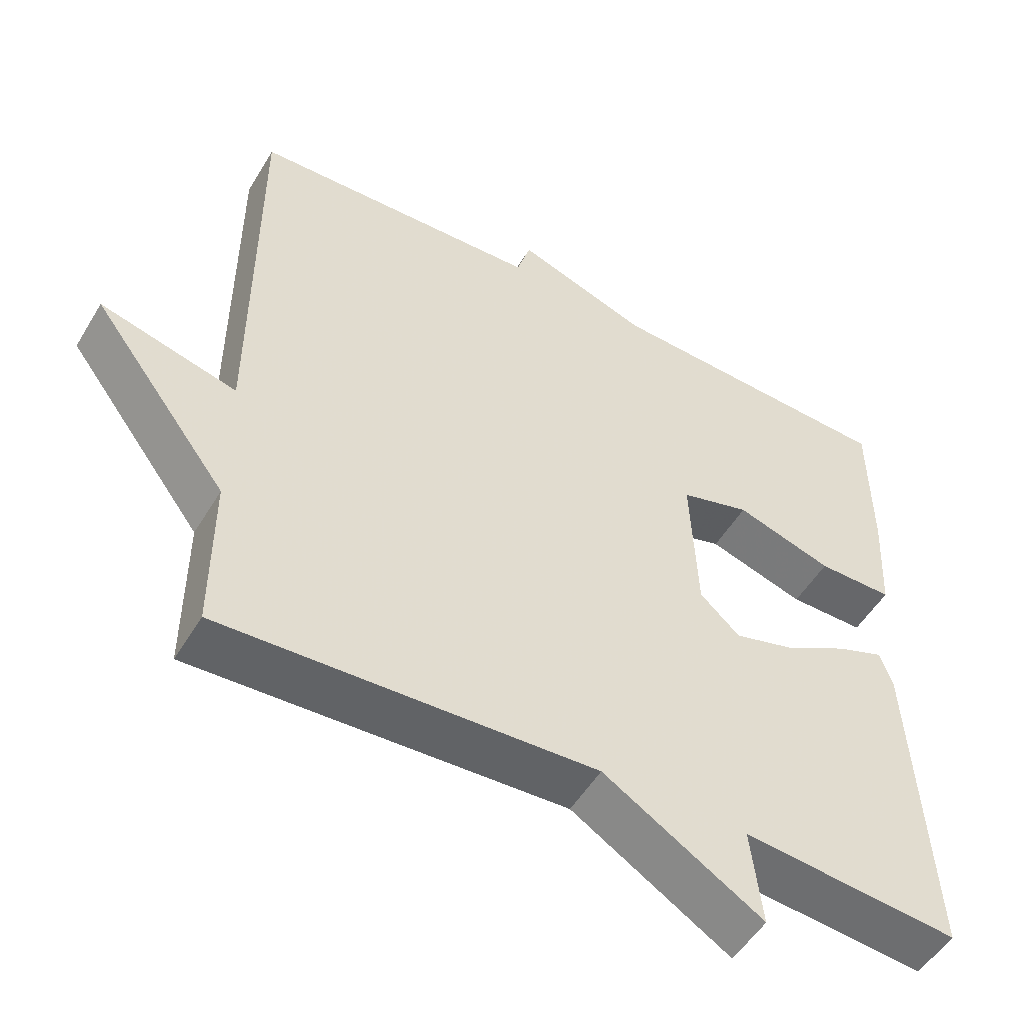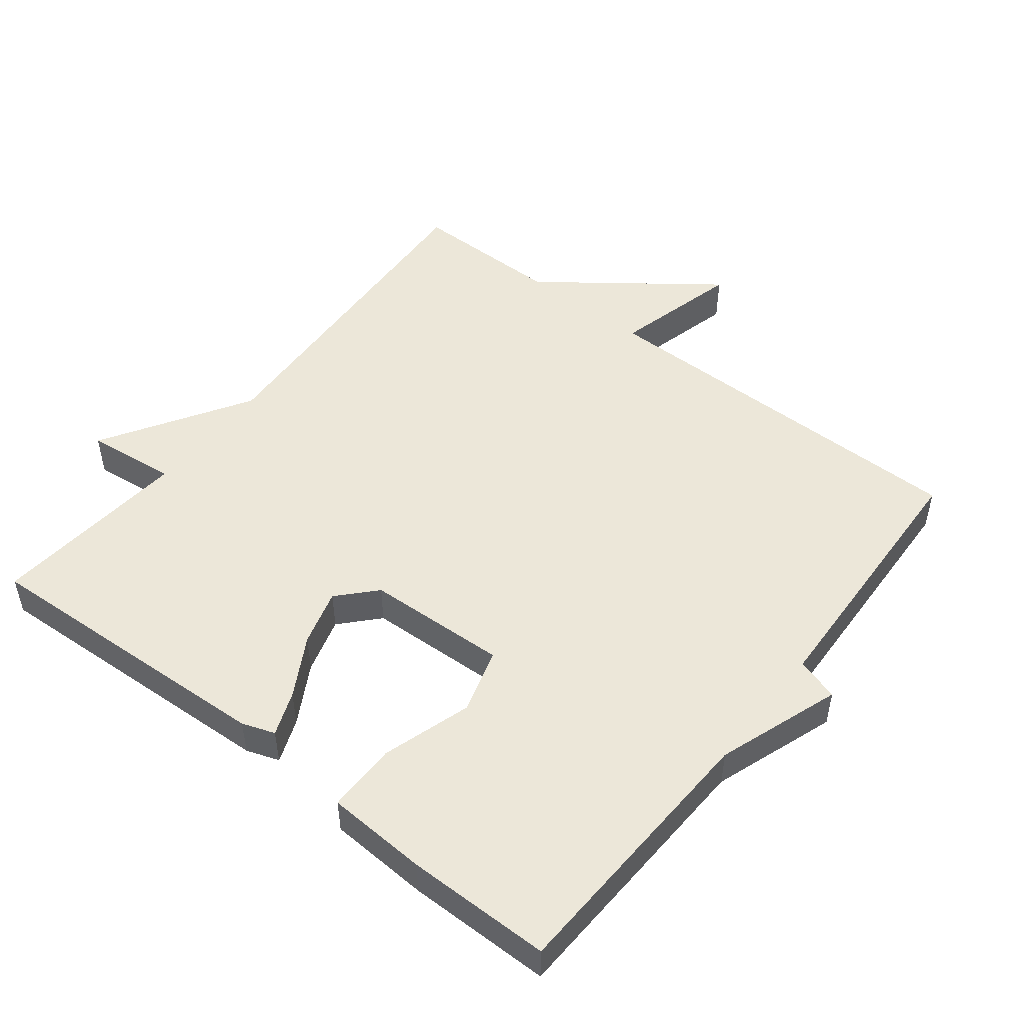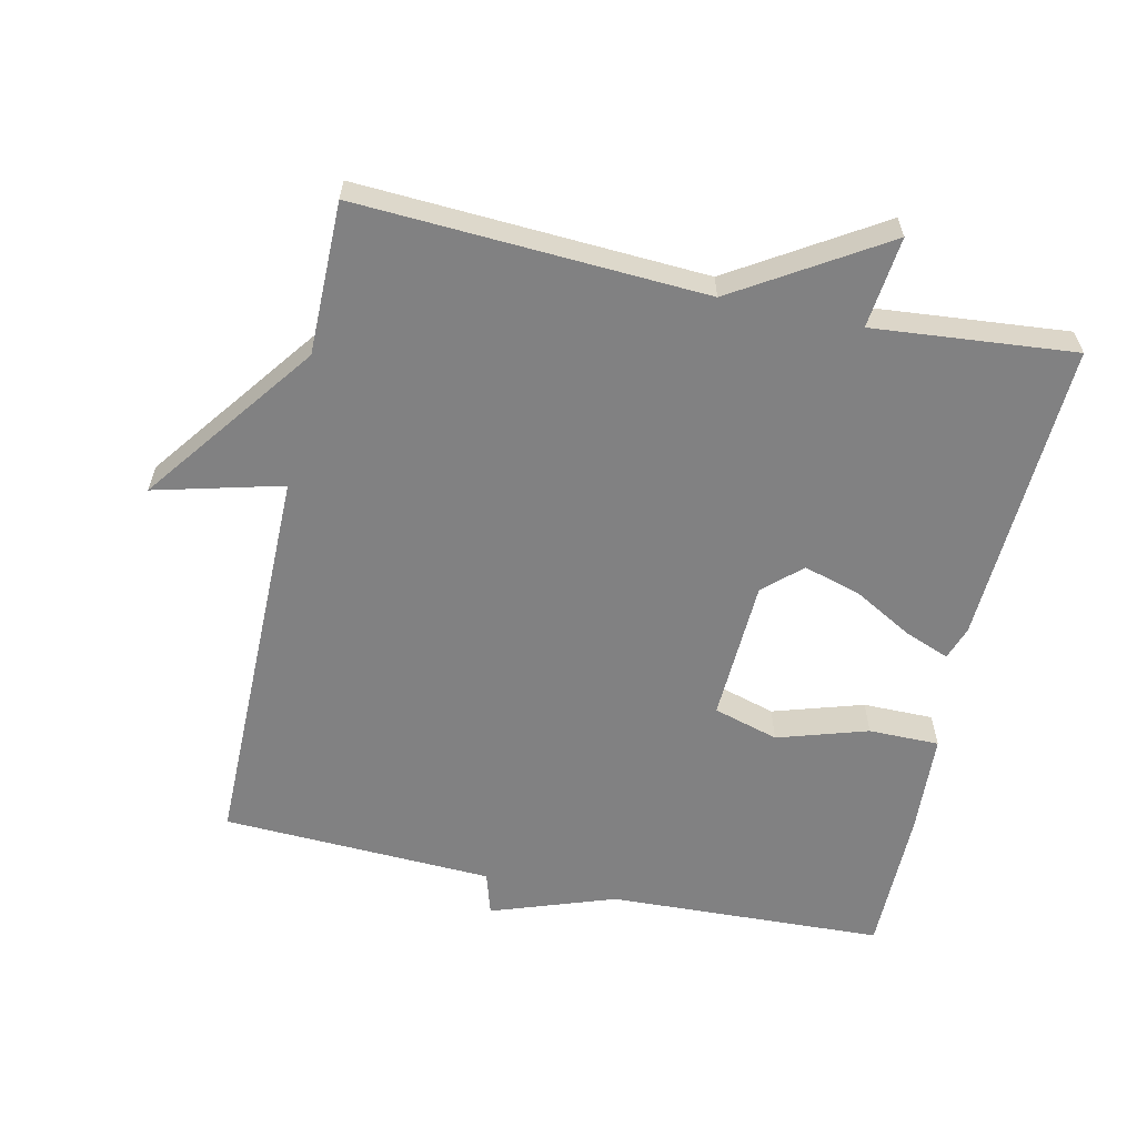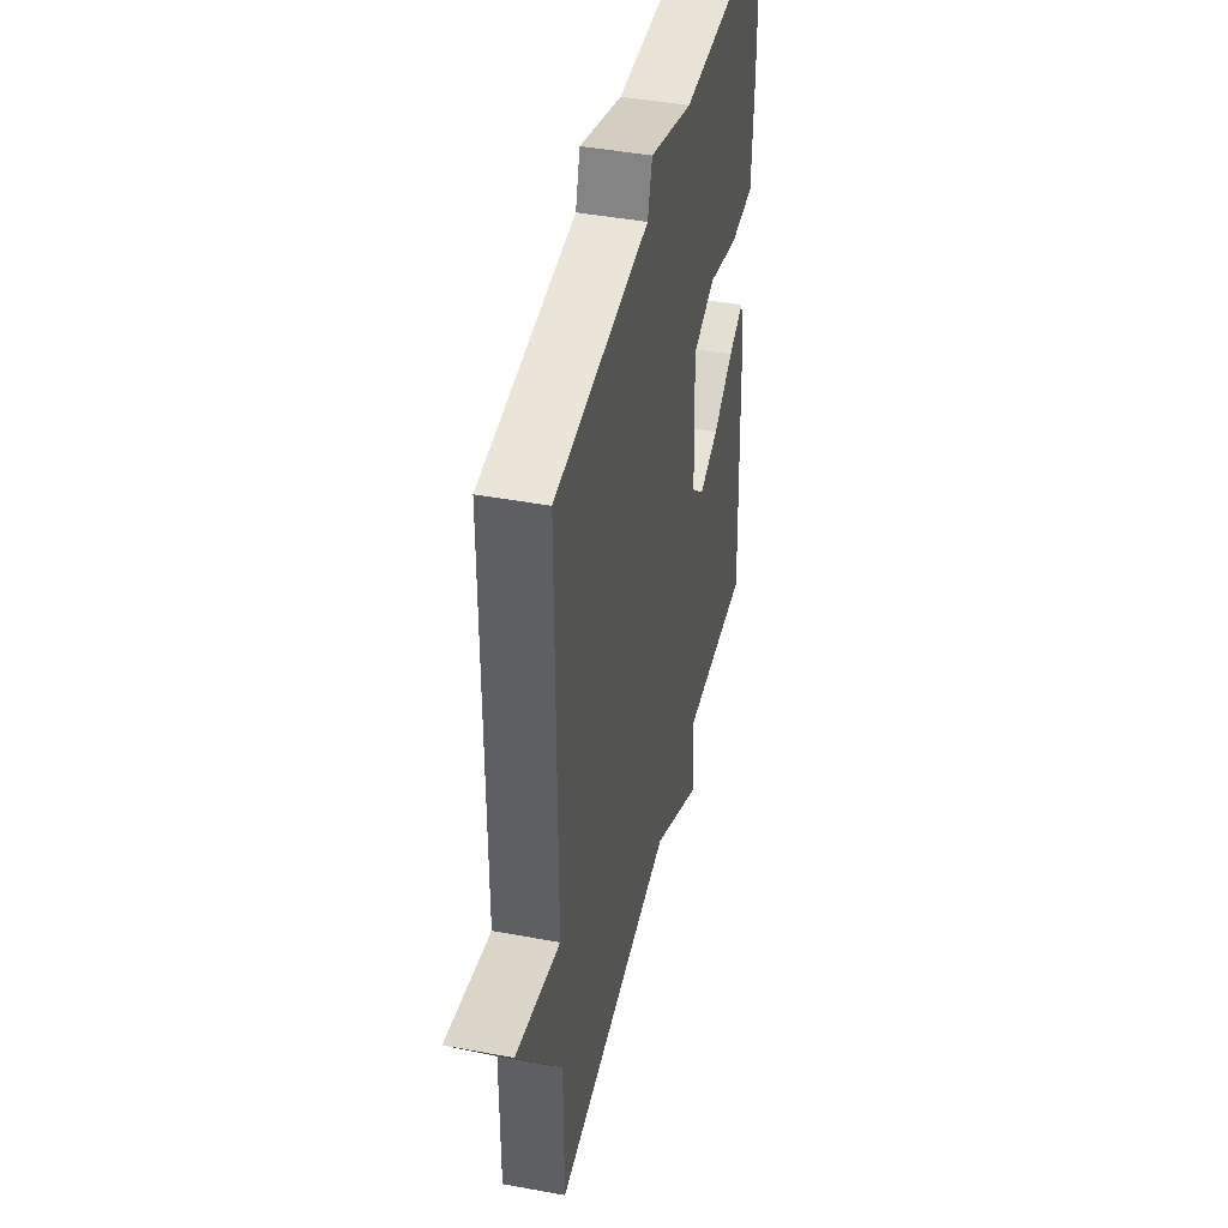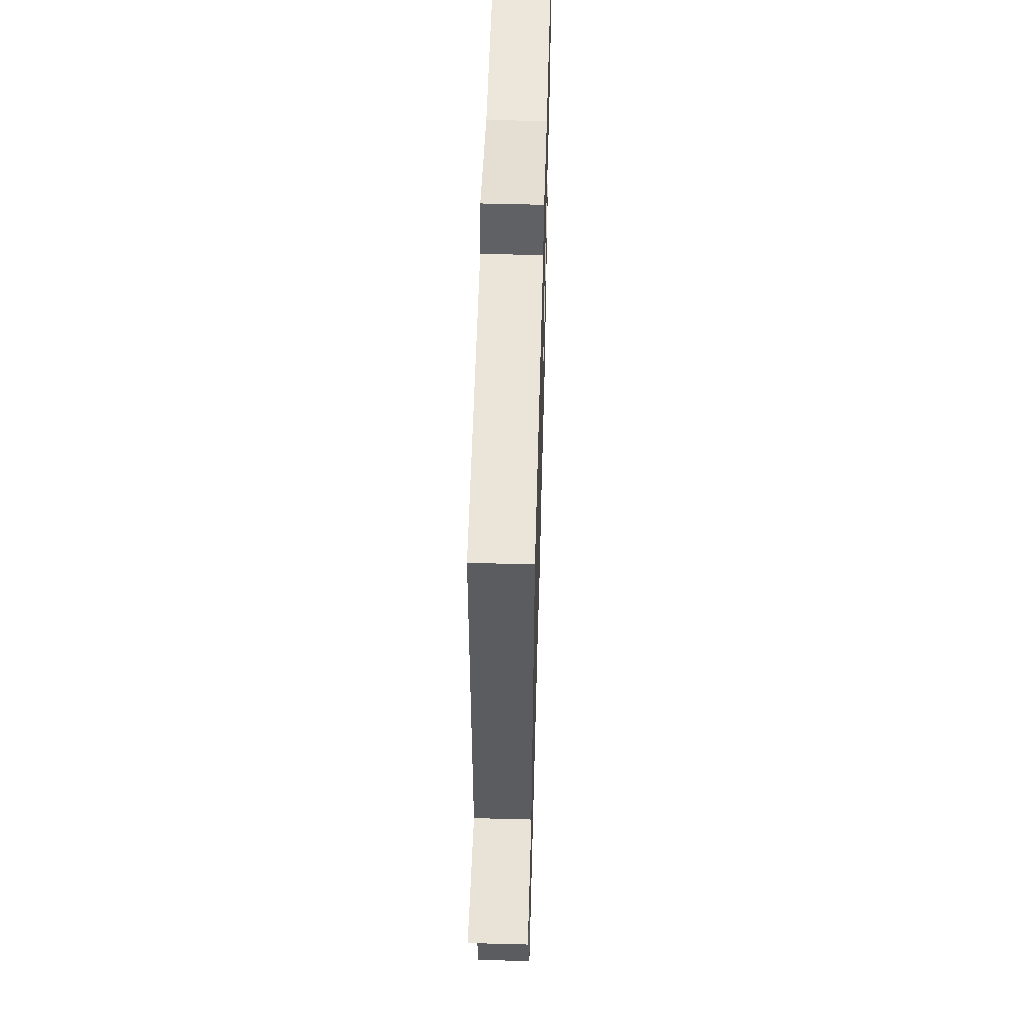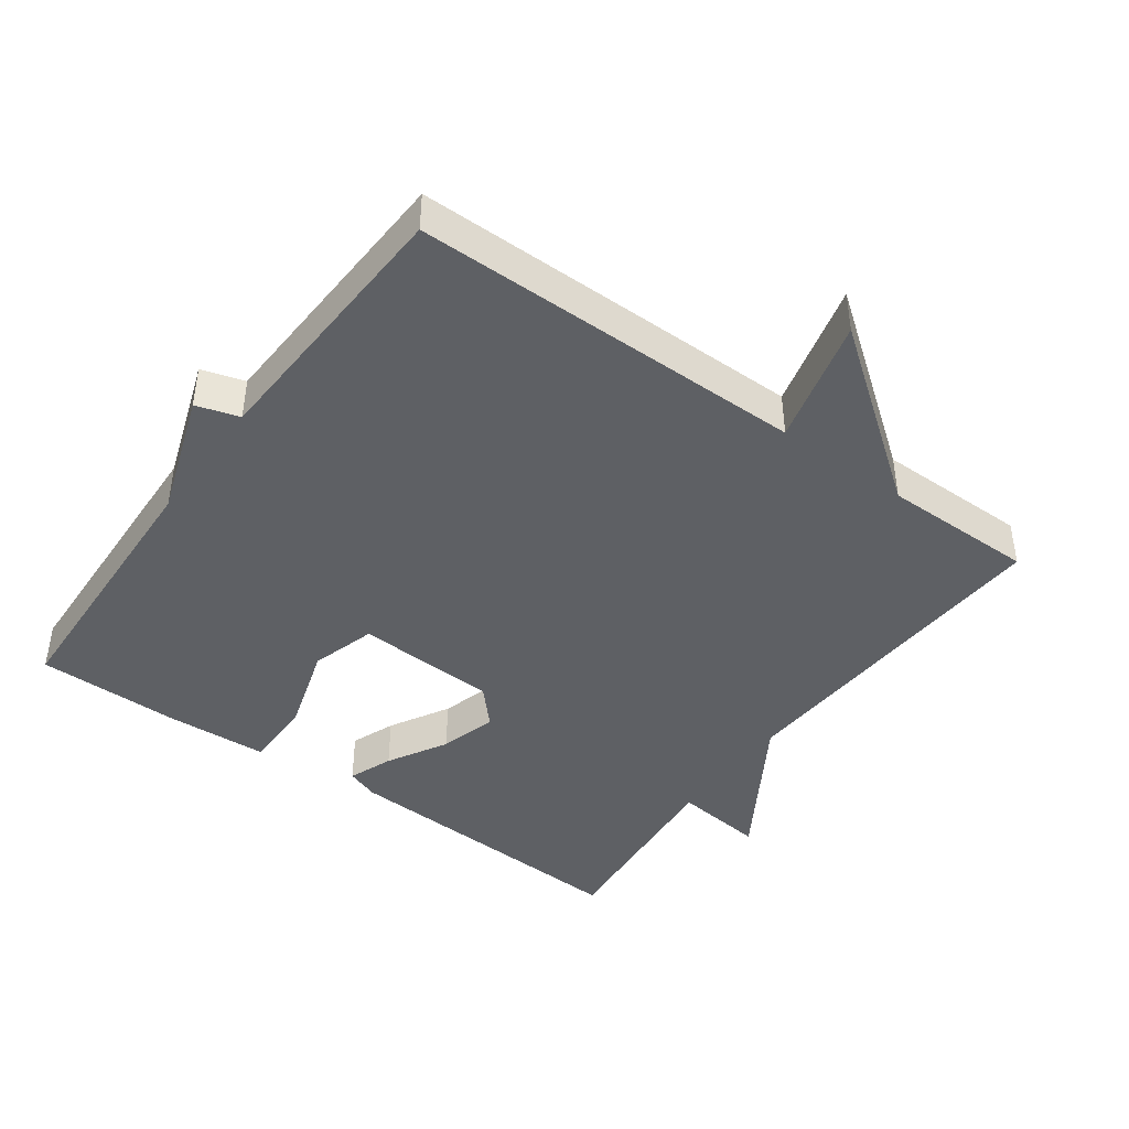
<metadata>
{"format":"obj","ext":"obj","renderer":"f3d","projection":"perspective","resolution":1024,"background":"white","views":[{"elev":-52.1,"azim":149.7,"up":"+Z"},{"elev":50.0,"azim":-51.9,"up":"+Y"},{"elev":-60.4,"azim":167.6,"up":"+Y"},{"elev":43.5,"azim":102.4,"up":"+Z"},{"elev":56.2,"azim":91.6,"up":"+Z"},{"elev":-43.1,"azim":54.0,"up":"+Y"}]}
</metadata>
<code>
v -0.5 0.07 -0.5
v -0.478 0.07 -0.055
v -0.461 0.07 -0.007
v -0.396 0.07 -0.032
v -0.309 0.07 -0.081
v -0.226 0.07 -0.105
v -0.172 0.07 -0.055
v -0.163 0.07 0.152
v -0.258 0.07 0.18
v -0.39 0.07 0.139
v -0.493 0.07 0.139
v -0.501 0.07 0.288
v -0.5 0.07 0.5
v -0.097 0.07 0.517
v 0.084 0.07 0.58
v 0.103 0.07 0.517
v 0.5 0.07 0.5
v 0.5 0.07 -0.077
v 0.686 0.07 -0.029
v 0.5 0.07 -0.277
v 0.5 0.07 -0.5
v -0.006 0.07 -0.473
v -0.221 0.07 -0.606
v -0.206 0.07 -0.473
v -0.5 0 -0.5
v -0.478 0 -0.055
v -0.461 0 -0.007
v -0.396 0 -0.032
v -0.309 0 -0.081
v -0.226 0 -0.105
v -0.172 0 -0.055
v -0.163 0 0.152
v -0.258 0 0.18
v -0.39 0 0.139
v -0.493 0 0.139
v -0.501 0 0.288
v -0.5 0 0.5
v -0.097 0 0.517
v 0.084 0 0.58
v 0.103 0 0.517
v 0.5 0 0.5
v 0.5 0 -0.077
v 0.686 0 -0.029
v 0.5 0 -0.277
v 0.5 0 -0.5
v -0.006 0 -0.473
v -0.221 0 -0.606
v -0.206 0 -0.473
f 22 23 24
f 20 21 22
f 20 22 24
f 19 20 24
f 18 19 24
f 16 17 18 24
f 14 15 16 24
f 12 13 14
f 11 12 14
f 10 11 14
f 9 10 14
f 8 9 14
f 7 8 14
f 7 14 24
f 6 7 24 1
f 3 4 5
f 2 3 5
f 1 2 5
f 1 5 6
f 48 47 46
f 46 45 44
f 48 46 44
f 48 44 43
f 48 43 42
f 48 42 41 40
f 48 40 39 38
f 38 37 36
f 38 36 35
f 38 35 34
f 38 34 33
f 38 33 32
f 38 32 31
f 48 38 31
f 25 48 31 30
f 29 28 27
f 29 27 26
f 29 26 25
f 30 29 25
f 1 25 26 2
f 2 26 27 3
f 3 27 28 4
f 4 28 29 5
f 5 29 30 6
f 6 30 31 7
f 7 31 32 8
f 8 32 33 9
f 9 33 34 10
f 10 34 35 11
f 11 35 36 12
f 12 36 37 13
f 13 37 38 14
f 14 38 39 15
f 15 39 40 16
f 16 40 41 17
f 17 41 42 18
f 18 42 43 19
f 19 43 44 20
f 20 44 45 21
f 21 45 46 22
f 22 46 47 23
f 23 47 48 24
f 24 48 25 1

</code>
